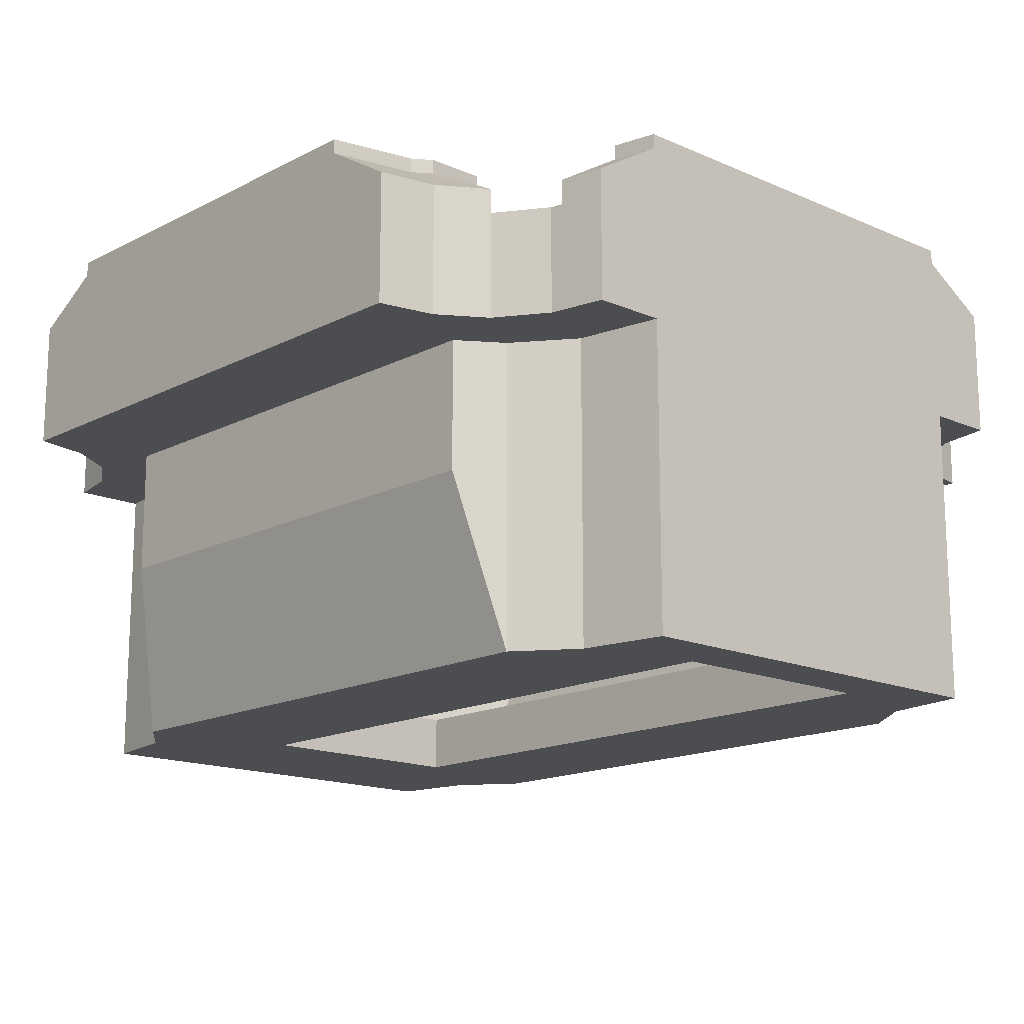
<metadata>
{"format":"obj","ext":"obj","renderer":"f3d","projection":"perspective","resolution":1024,"background":"white","views":[{"elev":-15.6,"azim":-42.8,"up":"+Y"}]}
</metadata>
<code>
v -0.4 -1.5 1.3
v -0.4 -1.7 1.3
v 0.4 -1.7 1.3
v 0.4 -1.5 1.3
v -0.4 -1.5 -0.9
v -0.4 -1.7 -0.9
v -0.4 -1.7 1.3
v -0.4 -1.5 1.3
v 0.4 -1.5 -0.9
v 0.4 -1.7 -0.9
v -0.4 -1.7 -0.9
v -0.4 -1.5 -0.9
v 0.4 -1.5 1.3
v 0.4 -1.7 1.3
v 0.4 -1.7 -0.9
v 0.4 -1.5 -0.9
v -1.1 -1.1 -0.9
v -1.1 -0.65 -0.9
v -0.95 -0.65 -1
v -0.95 -1.7 -1
v -0.95 -0.65 -1
v -0.8 -0.65 -1.2
v -0.8 -1.7 -1.2
v -0.95 -1.7 -1
v -0.75 -1.7 -1.5
v -0.8 -1.7 -1.2
v -0.8 -0.65 -1.2
v -0.75 -0.65 -1.5
v -1 -0.65 -1.5
v -0.75 -0.65 -1.5
v -0.8 -0.65 -1.2
v -0.95 -0.65 -1
v -0.95 -0.65 -1
v -1.1 -0.65 -0.9
v -1.5 -0.65 -1
v -1.309 -0.65 -1.038
v -0.75 -0.65 -1.5
v -1 -0.65 -1.5
v -1 -0.2 -1.5
v -0.75 -0.05 -1.5
v -0.95 -0.65 1
v -1.1 -0.65 0.9
v -1.1 -1.1 0.9
v -0.95 -1.7 1
v -0.8 -1.7 1.2
v -0.8 -0.65 1.2
v -0.95 -0.65 1
v -0.95 -1.7 1
v -0.8 -0.65 1.2
v -0.8 -1.7 1.2
v -0.75 -1.7 1.5
v -0.75 -0.65 1.5
v -0.8 -0.65 1.2
v -0.75 -0.65 1.5
v -1 -0.65 1.5
v -0.95 -0.65 1
v -1.5 -0.65 1
v -1.1 -0.65 0.9
v -0.95 -0.65 1
v -1.309 -0.65 1.038
v -1 -0.2 1.5
v -1 -0.65 1.5
v -0.75 -0.65 1.5
v -0.75 -0.05 1.5
v -1.5 0 -0.75
v -1.5 -0.05 -0.75
v -1.5 -0.05 0.75
v -1.5 0 0.75
v -1.5 -0.05 0.75
v -1.5 -0.05 -0.75
v -1.5 -0.2 -1
v -1.5 -0.2 1
v -1.5 -0.65 1
v -1.5 -0.2 1
v -1.5 -0.2 -1
v -1.5 -0.65 -1
v -1.1 -0.65 0.9
v -1.5 -0.65 1
v -1.5 -0.65 -1
v -1.1 -0.65 -0.9
v -1.1 -0.65 -0.9
v -1.1 -1.1 -0.9
v -1.1 -1.1 0.9
v -1.1 -0.65 0.9
v -1.1 -1.1 0.9
v -1.1 -1.1 -0.9
v -0.95 -1.7 -1
v -0.95 -1.7 1
v -0.8 -1.7 1.2
v -0.95 -1.7 1
v -0.95 -1.7 -1
v -0.8 -1.7 -1.2
v -0.75 -1.7 1.5
v -0.8 -1.7 1.2
v -0.8 -1.7 -1.2
v -0.75 -1.7 -1.5
v -1.5 -0.2 -1
v -1.309 -0.2 -1.038
v -1.309 -0.65 -1.038
v -1.5 -0.65 -1
v -1.038 -0.65 -1.309
v -1 -0.65 -1.5
v -0.95 -0.65 -1
v -1.15 -0.65 -1.14
v -1.038 -0.65 -1.309
v -0.95 -0.65 -1
v -1.309 -0.65 -1.038
v -1.15 -0.65 -1.14
v -0.95 -0.65 -1
v -1.309 -0.2 -1.038
v -1.5 -0.2 -1
v -1.5 -0.05 -0.75
v -1.213 -0.05 -0.8071
v -1.213 0 -0.8071
v -1.213 -0.05 -0.8071
v -1.5 -0.05 -0.75
v -1.5 0 -0.75
v -0.75 0 -1.5
v -0.75 -0.05 -1.5
v -0.7798 -0.05 -1.35
v -0.7798 0 -1.35
v -1.03 -0.2 -1.35
v -0.7798 -0.05 -1.35
v -0.75 -0.05 -1.5
v -1 -0.2 -1.5
v -1.03 -0.285 -1.35
v -1.03 -0.2 -1.35
v -1 -0.2 -1.5
v -1 -0.65 -1.5
v -1.03 -0.285 -1.35
v -1 -0.65 -1.5
v -1.038 -0.65 -1.309
v -1.038 -0.285 -1.309
v -1.15 -0.05 -0.8492
v -1.213 -0.05 -0.8071
v -1.213 0 -0.8071
v -1.15 0 -0.8492
v -1.213 -0.05 -0.8071
v -1.15 -0.05 -0.8492
v -1.15 -0.2 -1.14
v -1.309 -0.2 -1.038
v -1.15 -0.65 -1.14
v -1.15 -0.285 -1.14
v -1.038 -0.285 -1.309
v -1.038 -0.65 -1.309
v -1.15 -0.65 -1.14
v -1.309 -0.65 -1.038
v -1.309 -0.2 -1.038
v -1.15 -0.285 -1.14
v -1.309 -0.2 -1.038
v -1.15 -0.2 -1.14
v -1.15 -0.285 -1.14
v -0.55 -0.285 -1.35
v -0.95 -0.285 -0.9167
v -0.95 -1.1 -0.9167
v -0.55 -1.5 -1.35
v -0.85 -1.5 -1.025
v -0.55 -1.5 -1.35
v -0.95 -1.1 -0.9167
v -1.15 -0.285 -1.14
v -0.95 -0.285 -0.9167
v -0.55 -0.285 -1.35
v -1.038 -0.285 -1.309
v -1.03 -0.285 -1.35
v -1.038 -0.285 -1.309
v -0.55 -0.285 -1.35
v -1.03 -0.2 -1.35
v -1.03 -0.285 -1.35
v -0.55 -0.285 -1.35
v -0.7798 -0.05 -1.35
v -1.15 -0.285 -0.8492
v -1.15 -0.285 -1.14
v -1.15 -0.2 -1.14
v -1.15 -0.05 -0.8492
v -0.95 -0.285 -0.9167
v -1.15 -0.285 -1.14
v -1.15 -0.285 -0.8492
v -0.95 -0.285 -0.8492
v -0.95 -0.285 -0.8492
v -1.15 -0.285 -0.8492
v -1.15 0 -0.8492
v -0.95 0 -0.8492
v -1.309 -0.65 1.038
v -1.309 -0.2 1.038
v -1.5 -0.2 1
v -1.5 -0.65 1
v -1.5 -0.05 0.75
v -1.5 -0.2 1
v -1.309 -0.2 1.038
v -1.213 -0.05 0.8071
v -0.75 0 1.5
v -0.7798 0 1.35
v -0.7798 -0.05 1.35
v -0.75 -0.05 1.5
v -1 -0.2 1.5
v -0.75 -0.05 1.5
v -0.7798 -0.05 1.35
v -1.03 -0.2 1.35
v -1 -0.2 1.5
v -1.03 -0.2 1.35
v -1.03 -0.285 1.35
v -1 -0.65 1.5
v -1.038 -0.65 1.309
v -1 -0.65 1.5
v -1.03 -0.285 1.35
v -1.038 -0.285 1.309
v -1.15 -0.2 1.14
v -1.15 -0.05 0.8492
v -1.213 -0.05 0.8071
v -1.309 -0.2 1.038
v -1.038 -0.285 1.309
v -1.15 -0.285 1.14
v -1.15 -0.65 1.14
v -1.038 -0.65 1.309
v -1.309 -0.2 1.038
v -1.309 -0.65 1.038
v -1.15 -0.65 1.14
v -1.15 -0.285 1.14
v -1.15 -0.2 1.14
v -1.309 -0.2 1.038
v -1.15 -0.285 1.14
v -0.95 -1.1 0.9167
v -0.95 -0.285 0.9167
v -0.55 -0.285 1.35
v -0.55 -1.5 1.35
v -0.55 -1.5 1.35
v -0.85 -1.5 1.025
v -0.95 -1.1 0.9167
v -0.55 -0.285 1.35
v -0.95 -0.285 0.9167
v -1.15 -0.285 1.14
v -1.038 -0.285 1.309
v -1.038 -0.285 1.309
v -1.03 -0.285 1.35
v -0.55 -0.285 1.35
v -0.55 -0.285 1.35
v -1.03 -0.285 1.35
v -1.03 -0.2 1.35
v -0.7798 -0.05 1.35
v -1.15 -0.2 1.14
v -1.15 -0.285 1.14
v -1.15 -0.285 0.8492
v -1.15 -0.05 0.8492
v -1.15 -0.285 0.8492
v -1.15 -0.285 1.14
v -0.95 -0.285 0.9167
v -0.95 -0.285 0.8492
v -1.5 0 0.75
v -1.5 -0.05 0.75
v -1.213 -0.05 0.8071
v -1.213 0 0.8071
v -1.15 0 0.8492
v -1.213 0 0.8071
v -1.213 -0.05 0.8071
v -1.15 -0.05 0.8492
v -1 -0.65 1.5
v -1.038 -0.65 1.309
v -0.95 -0.65 1
v -1.038 -0.65 1.309
v -1.15 -0.65 1.14
v -0.95 -0.65 1
v -1.15 -0.65 1.14
v -1.309 -0.65 1.038
v -0.95 -0.65 1
v -0.55 -1.5 -1.35
v -0.85 -1.5 -1.025
v -0.85 -1.5 1.025
v -0.55 -1.5 1.35
v -0.95 -1.1 -0.9167
v -0.95 -1.1 0.9167
v -0.85 -1.5 1.025
v -0.85 -1.5 -1.025
v -0.95 -1.1 -0.9167
v -0.95 -0.285 -0.9167
v -0.95 -0.285 0.9167
v -0.95 -1.1 0.9167
v -0.95 0 0.8492
v -1.15 0 0.8492
v -1.15 -0.285 0.8492
v -0.95 -0.285 0.8492
v -0.95 -0.285 0.8492
v -0.95 -0.285 -0.8492
v -0.95 0 -0.8492
v -0.95 0 0.8492
v -0.95 0 -0.8492
v -1.15 0 -0.8492
v -1.15 0 0.8492
v -0.95 0 0.8492
v -1.213 0 -0.8071
v -1.213 0 0.8071
v -1.15 0 0.8492
v -1.15 0 -0.8492
v -1.213 0 -0.8071
v -1.5 0 -0.75
v -1.5 0 0.75
v -1.213 0 0.8071
v -0.75 -1.7 -1.5
v -0.4 -1.7 -0.9
v -0.4 -1.7 1.3
v -0.75 -1.7 1.5
v -0.55 -1.5 -1.35
v -0.55 -1.5 1.35
v -0.4 -1.5 1.3
v -0.4 -1.5 -0.9
v 1.1 -1.1 -0.9
v 1.1 -0.65 -0.9
v 0.95 -0.65 -1
v 0.95 -1.7 -1
v 0.95 -0.65 -1
v 0.8 -0.65 -1.2
v 0.8 -1.7 -1.2
v 0.95 -1.7 -1
v 0.75 -1.7 -1.5
v 0.8 -1.7 -1.2
v 0.8 -0.65 -1.2
v 0.75 -0.65 -1.5
v 1 -0.65 -1.5
v 0.75 -0.65 -1.5
v 0.8 -0.65 -1.2
v 0.95 -0.65 -1
v 0.95 -0.65 -1
v 1.1 -0.65 -0.9
v 1.5 -0.65 -1
v 1.309 -0.65 -1.038
v 0.75 -0.65 -1.5
v 1 -0.65 -1.5
v 1 -0.2 -1.5
v 0.75 -0.05 -1.5
v 0.95 -0.65 1
v 1.1 -0.65 0.9
v 1.1 -1.1 0.9
v 0.95 -1.7 1
v 0.8 -1.7 1.2
v 0.8 -0.65 1.2
v 0.95 -0.65 1
v 0.95 -1.7 1
v 0.8 -0.65 1.2
v 0.8 -1.7 1.2
v 0.75 -1.7 1.5
v 0.75 -0.65 1.5
v 0.8 -0.65 1.2
v 0.75 -0.65 1.5
v 1 -0.65 1.5
v 0.95 -0.65 1
v 1.5 -0.65 1
v 1.1 -0.65 0.9
v 0.95 -0.65 1
v 1.309 -0.65 1.038
v 1 -0.2 1.5
v 1 -0.65 1.5
v 0.75 -0.65 1.5
v 0.75 -0.05 1.5
v 1.5 0 -0.75
v 1.5 -0.05 -0.75
v 1.5 -0.05 0.75
v 1.5 0 0.75
v 1.5 -0.05 0.75
v 1.5 -0.05 -0.75
v 1.5 -0.2 -1
v 1.5 -0.2 1
v 1.5 -0.65 1
v 1.5 -0.2 1
v 1.5 -0.2 -1
v 1.5 -0.65 -1
v 1.1 -0.65 0.9
v 1.5 -0.65 1
v 1.5 -0.65 -1
v 1.1 -0.65 -0.9
v 1.1 -0.65 -0.9
v 1.1 -1.1 -0.9
v 1.1 -1.1 0.9
v 1.1 -0.65 0.9
v 1.1 -1.1 0.9
v 1.1 -1.1 -0.9
v 0.95 -1.7 -1
v 0.95 -1.7 1
v 0.8 -1.7 1.2
v 0.95 -1.7 1
v 0.95 -1.7 -1
v 0.8 -1.7 -1.2
v 0.75 -1.7 1.5
v 0.8 -1.7 1.2
v 0.8 -1.7 -1.2
v 0.75 -1.7 -1.5
v 1.5 -0.2 -1
v 1.309 -0.2 -1.038
v 1.309 -0.65 -1.038
v 1.5 -0.65 -1
v 1.038 -0.65 -1.309
v 1 -0.65 -1.5
v 0.95 -0.65 -1
v 1.15 -0.65 -1.14
v 1.038 -0.65 -1.309
v 0.95 -0.65 -1
v 1.309 -0.65 -1.038
v 1.15 -0.65 -1.14
v 0.95 -0.65 -1
v 1.309 -0.2 -1.038
v 1.5 -0.2 -1
v 1.5 -0.05 -0.75
v 1.213 -0.05 -0.8071
v 1.213 0 -0.8071
v 1.213 -0.05 -0.8071
v 1.5 -0.05 -0.75
v 1.5 0 -0.75
v 0.75 0 -1.5
v 0.75 -0.05 -1.5
v 0.7798 -0.05 -1.35
v 0.7798 0 -1.35
v 1.03 -0.2 -1.35
v 0.7798 -0.05 -1.35
v 0.75 -0.05 -1.5
v 1 -0.2 -1.5
v 1.03 -0.285 -1.35
v 1.03 -0.2 -1.35
v 1 -0.2 -1.5
v 1 -0.65 -1.5
v 1.03 -0.285 -1.35
v 1 -0.65 -1.5
v 1.038 -0.65 -1.309
v 1.038 -0.285 -1.309
v 1.15 -0.05 -0.8492
v 1.213 -0.05 -0.8071
v 1.213 0 -0.8071
v 1.15 0 -0.8492
v 1.213 -0.05 -0.8071
v 1.15 -0.05 -0.8492
v 1.15 -0.2 -1.14
v 1.309 -0.2 -1.038
v 1.15 -0.65 -1.14
v 1.15 -0.285 -1.14
v 1.038 -0.285 -1.309
v 1.038 -0.65 -1.309
v 1.15 -0.65 -1.14
v 1.309 -0.65 -1.038
v 1.309 -0.2 -1.038
v 1.15 -0.285 -1.14
v 1.309 -0.2 -1.038
v 1.15 -0.2 -1.14
v 1.15 -0.285 -1.14
v 0.55 -0.285 -1.35
v 0.95 -0.285 -0.9167
v 0.95 -1.1 -0.9167
v 0.55 -1.5 -1.35
v 0.85 -1.5 -1.025
v 0.55 -1.5 -1.35
v 0.95 -1.1 -0.9167
v 1.15 -0.285 -1.14
v 0.95 -0.285 -0.9167
v 0.55 -0.285 -1.35
v 1.038 -0.285 -1.309
v 1.03 -0.285 -1.35
v 1.038 -0.285 -1.309
v 0.55 -0.285 -1.35
v 1.03 -0.2 -1.35
v 1.03 -0.285 -1.35
v 0.55 -0.285 -1.35
v 0.7798 -0.05 -1.35
v 1.15 -0.285 -0.8492
v 1.15 -0.285 -1.14
v 1.15 -0.2 -1.14
v 1.15 -0.05 -0.8492
v 0.95 -0.285 -0.9167
v 1.15 -0.285 -1.14
v 1.15 -0.285 -0.8492
v 0.95 -0.285 -0.8492
v 0.95 -0.285 -0.8492
v 1.15 -0.285 -0.8492
v 1.15 0 -0.8492
v 0.95 0 -0.8492
v 1.309 -0.65 1.038
v 1.309 -0.2 1.038
v 1.5 -0.2 1
v 1.5 -0.65 1
v 1.5 -0.05 0.75
v 1.5 -0.2 1
v 1.309 -0.2 1.038
v 1.213 -0.05 0.8071
v 0.75 0 1.5
v 0.7798 0 1.35
v 0.7798 -0.05 1.35
v 0.75 -0.05 1.5
v 1 -0.2 1.5
v 0.75 -0.05 1.5
v 0.7798 -0.05 1.35
v 1.03 -0.2 1.35
v 1 -0.2 1.5
v 1.03 -0.2 1.35
v 1.03 -0.285 1.35
v 1 -0.65 1.5
v 1.038 -0.65 1.309
v 1 -0.65 1.5
v 1.03 -0.285 1.35
v 1.038 -0.285 1.309
v 1.15 -0.2 1.14
v 1.15 -0.05 0.8492
v 1.213 -0.05 0.8071
v 1.309 -0.2 1.038
v 1.038 -0.285 1.309
v 1.15 -0.285 1.14
v 1.15 -0.65 1.14
v 1.038 -0.65 1.309
v 1.309 -0.2 1.038
v 1.309 -0.65 1.038
v 1.15 -0.65 1.14
v 1.15 -0.285 1.14
v 1.15 -0.2 1.14
v 1.309 -0.2 1.038
v 1.15 -0.285 1.14
v 0.95 -1.1 0.9167
v 0.95 -0.285 0.9167
v 0.55 -0.285 1.35
v 0.55 -1.5 1.35
v 0.55 -1.5 1.35
v 0.85 -1.5 1.025
v 0.95 -1.1 0.9167
v 0.55 -0.285 1.35
v 0.95 -0.285 0.9167
v 1.15 -0.285 1.14
v 1.038 -0.285 1.309
v 1.038 -0.285 1.309
v 1.03 -0.285 1.35
v 0.55 -0.285 1.35
v 0.55 -0.285 1.35
v 1.03 -0.285 1.35
v 1.03 -0.2 1.35
v 0.7798 -0.05 1.35
v 1.15 -0.2 1.14
v 1.15 -0.285 1.14
v 1.15 -0.285 0.8492
v 1.15 -0.05 0.8492
v 1.15 -0.285 0.8492
v 1.15 -0.285 1.14
v 0.95 -0.285 0.9167
v 0.95 -0.285 0.8492
v 1.5 0 0.75
v 1.5 -0.05 0.75
v 1.213 -0.05 0.8071
v 1.213 0 0.8071
v 1.15 0 0.8492
v 1.213 0 0.8071
v 1.213 -0.05 0.8071
v 1.15 -0.05 0.8492
v 1 -0.65 1.5
v 1.038 -0.65 1.309
v 0.95 -0.65 1
v 1.038 -0.65 1.309
v 1.15 -0.65 1.14
v 0.95 -0.65 1
v 1.15 -0.65 1.14
v 1.309 -0.65 1.038
v 0.95 -0.65 1
v 0.55 -1.5 -1.35
v 0.85 -1.5 -1.025
v 0.85 -1.5 1.025
v 0.55 -1.5 1.35
v 0.95 -1.1 -0.9167
v 0.95 -1.1 0.9167
v 0.85 -1.5 1.025
v 0.85 -1.5 -1.025
v 0.95 -1.1 -0.9167
v 0.95 -0.285 -0.9167
v 0.95 -0.285 0.9167
v 0.95 -1.1 0.9167
v 0.95 0 0.8492
v 1.15 0 0.8492
v 1.15 -0.285 0.8492
v 0.95 -0.285 0.8492
v 0.95 -0.285 0.8492
v 0.95 -0.285 -0.8492
v 0.95 0 -0.8492
v 0.95 0 0.8492
v 0.95 0 -0.8492
v 1.15 0 -0.8492
v 1.15 0 0.8492
v 0.95 0 0.8492
v 1.213 0 -0.8071
v 1.213 0 0.8071
v 1.15 0 0.8492
v 1.15 0 -0.8492
v 1.213 0 -0.8071
v 1.5 0 -0.75
v 1.5 0 0.75
v 1.213 0 0.8071
v 0.75 -1.7 -1.5
v 0.4 -1.7 -0.9
v 0.4 -1.7 1.3
v 0.75 -1.7 1.5
v 0.55 -1.5 -1.35
v 0.55 -1.5 1.35
v 0.4 -1.5 1.3
v 0.4 -1.5 -0.9
v 0.4 -1.7 1.3
v 0.75 -1.7 1.5
v -0.75 -1.7 1.5
v -0.4 -1.7 1.3
v -0.75 0 1.5
v -0.75 -1.7 1.5
v 0.75 -1.7 1.5
v 0.75 0 1.5
v -0.75 -1.7 -1.5
v -0.75 0 -1.5
v 0.75 0 -1.5
v 0.75 -1.7 -1.5
v -0.75 -1.7 -1.5
v 0.75 -1.7 -1.5
v 0.4 -1.7 -0.9
v -0.4 -1.7 -0.9
v 0.75 0 -1.5
v -0.75 0 -1.5
v -0.7798 0 -1.35
v 0.7798 0 -1.35
v -0.7798 -0.05 -1.35
v 0.7798 -0.05 -1.35
v 0.7798 0 -1.35
v -0.7798 0 -1.35
v -0.7798 -0.05 -1.35
v -0.55 -0.285 -1.35
v 0.55 -0.285 -1.35
v 0.7798 -0.05 -1.35
v 0.55 -0.285 -1.35
v -0.55 -0.285 -1.35
v -0.55 -1.5 -1.35
v 0.55 -1.5 -1.35
v -0.7798 0 1.35
v -0.75 0 1.5
v 0.75 0 1.5
v 0.7798 0 1.35
v 0.7798 -0.05 1.35
v -0.7798 -0.05 1.35
v -0.7798 0 1.35
v 0.7798 0 1.35
v 0.55 -0.285 1.35
v -0.55 -0.285 1.35
v -0.7798 -0.05 1.35
v 0.7798 -0.05 1.35
v -0.55 -0.285 1.35
v 0.55 -0.285 1.35
v 0.55 -1.5 1.35
v -0.55 -1.5 1.35
v 0.4 -1.5 1.3
v -0.4 -1.5 1.3
v -0.55 -1.5 1.35
v 0.55 -1.5 1.35
v 0.55 -1.5 -1.35
v -0.55 -1.5 -1.35
v -0.4 -1.5 -0.9
v 0.4 -1.5 -0.9
g mesh7573170
f 1 3 2
f 3 1 4
f 5 7 6
f 7 5 8
f 9 11 10
f 11 9 12
f 13 15 14
f 15 13 16
g mesh7573172
f 17 18 19
f 19 20 17
f 21 22 23
f 23 24 21
f 25 26 27
f 27 28 25
f 29 30 31
f 31 32 29
f 33 34 35
f 35 36 33
f 37 38 39
f 39 40 37
f 41 42 43
f 43 44 41
f 45 46 47
f 47 48 45
f 49 50 51
f 51 52 49
f 53 54 55
f 55 56 53
f 57 58 59
f 59 60 57
f 61 62 63
f 63 64 61
g mesh7573173
f 65 66 67
f 67 68 65
f 69 70 71
f 71 72 69
g mesh7573175
f 73 74 75
f 75 76 73
f 77 78 79
f 79 80 77
g mesh7573177
f 81 82 83
f 83 84 81
f 85 86 87
f 87 88 85
f 89 90 91
f 91 92 89
f 93 94 95
f 95 96 93
f 97 98 99
f 99 100 97
f 101 102 103
f 104 105 106
f 107 108 109
f 110 111 112
f 112 113 110
g mesh7573179
f 114 115 116
f 116 117 114
g mesh7573181
f 118 119 120
f 120 121 118
g mesh7573183
f 122 123 124
f 124 125 122
f 126 127 128
f 128 129 126
f 130 131 132
f 132 133 130
g mesh7573185
f 134 135 136
f 136 137 134
f 138 139 140
f 140 141 138
f 142 143 144
f 144 145 142
f 146 147 148
f 148 149 146
f 150 151 152
f 153 154 155
f 155 156 153
f 157 158 159
f 160 161 162
f 162 163 160
f 164 165 166
f 167 168 169
f 169 170 167
f 171 172 173
f 173 174 171
f 175 176 177
f 177 178 175
g mesh7573187
f 179 180 181
f 181 182 179
f 183 184 185
f 185 186 183
f 187 188 189
f 189 190 187
g mesh7573189
f 191 192 193
f 193 194 191
g mesh7573191
f 195 196 197
f 197 198 195
f 199 200 201
f 201 202 199
f 203 204 205
f 205 206 203
f 207 208 209
f 209 210 207
f 211 212 213
f 213 214 211
f 215 216 217
f 217 218 215
f 219 220 221
f 222 223 224
f 224 225 222
f 226 227 228
f 229 230 231
f 231 232 229
f 233 234 235
f 236 237 238
f 238 239 236
f 240 241 242
f 242 243 240
f 244 245 246
f 246 247 244
g mesh7573193
f 248 249 250
f 250 251 248
g mesh7573195
f 252 253 254
f 254 255 252
f 256 257 258
f 259 260 261
f 262 263 264
f 265 266 267
f 267 268 265
f 269 270 271
f 271 272 269
g mesh7573197
f 273 274 275
f 275 276 273
g mesh7573199
f 277 278 279
f 279 280 277
g mesh7573201
f 281 282 283
f 283 284 281
f 285 286 287
f 287 288 285
f 289 290 291
f 291 292 289
f 293 294 295
f 295 296 293
f 297 298 299
f 299 300 297
f 301 302 303
f 303 304 301
g mesh7573204
f 305 307 306
f 307 305 308
f 309 311 310
f 311 309 312
f 313 315 314
f 315 313 316
f 317 319 318
f 319 317 320
f 321 323 322
f 323 321 324
f 325 327 326
f 327 325 328
f 329 331 330
f 331 329 332
f 333 335 334
f 335 333 336
f 337 339 338
f 339 337 340
f 341 343 342
f 343 341 344
f 345 347 346
f 347 345 348
f 349 351 350
f 351 349 352
g mesh7573205
f 353 355 354
f 355 353 356
f 357 359 358
f 359 357 360
g mesh7573207
f 361 363 362
f 363 361 364
f 365 367 366
f 367 365 368
g mesh7573209
f 369 371 370
f 371 369 372
f 373 375 374
f 375 373 376
f 377 379 378
f 379 377 380
f 381 383 382
f 383 381 384
f 385 387 386
f 387 385 388
f 389 391 390
f 392 394 393
f 395 397 396
f 398 400 399
f 400 398 401
g mesh7573211
f 402 404 403
f 404 402 405
g mesh7573213
f 406 408 407
f 408 406 409
g mesh7573215
f 410 412 411
f 412 410 413
f 414 416 415
f 416 414 417
f 418 420 419
f 420 418 421
g mesh7573217
f 422 424 423
f 424 422 425
f 426 428 427
f 428 426 429
f 430 432 431
f 432 430 433
f 434 436 435
f 436 434 437
f 438 440 439
f 441 443 442
f 443 441 444
f 445 447 446
f 448 450 449
f 450 448 451
f 452 454 453
f 455 457 456
f 457 455 458
f 459 461 460
f 461 459 462
f 463 465 464
f 465 463 466
g mesh7573219
f 467 469 468
f 469 467 470
f 471 473 472
f 473 471 474
f 475 477 476
f 477 475 478
g mesh7573221
f 479 481 480
f 481 479 482
g mesh7573223
f 483 485 484
f 485 483 486
f 487 489 488
f 489 487 490
f 491 493 492
f 493 491 494
f 495 497 496
f 497 495 498
f 499 501 500
f 501 499 502
f 503 505 504
f 505 503 506
f 507 509 508
f 510 512 511
f 512 510 513
f 514 516 515
f 517 519 518
f 519 517 520
f 521 523 522
f 524 526 525
f 526 524 527
f 528 530 529
f 530 528 531
f 532 534 533
f 534 532 535
g mesh7573225
f 536 538 537
f 538 536 539
g mesh7573227
f 540 542 541
f 542 540 543
f 544 546 545
f 547 549 548
f 550 552 551
f 553 555 554
f 555 553 556
f 557 559 558
f 559 557 560
g mesh7573229
f 561 563 562
f 563 561 564
g mesh7573231
f 565 567 566
f 567 565 568
g mesh7573233
f 569 571 570
f 571 569 572
f 573 575 574
f 575 573 576
f 577 579 578
f 579 577 580
f 581 583 582
f 583 581 584
f 585 587 586
f 587 585 588
f 589 591 590
f 591 589 592
f 593 594 595
f 595 596 593
g mesh7573236
f 597 598 599
f 599 600 597
g mesh7573238
f 601 602 603
f 603 604 601
f 605 606 607
f 607 608 605
f 609 610 611
f 611 612 609
g mesh7573240
f 613 614 615
f 615 616 613
f 617 618 619
f 619 620 617
g mesh7573242
f 621 622 623
f 623 624 621
f 625 626 627
f 627 628 625
g mesh7573244
f 629 630 631
f 631 632 629
f 633 634 635
f 635 636 633
g mesh7573246
f 637 638 639
f 639 640 637
f 641 642 643
f 643 644 641
f 645 646 647
f 647 648 645

</code>
